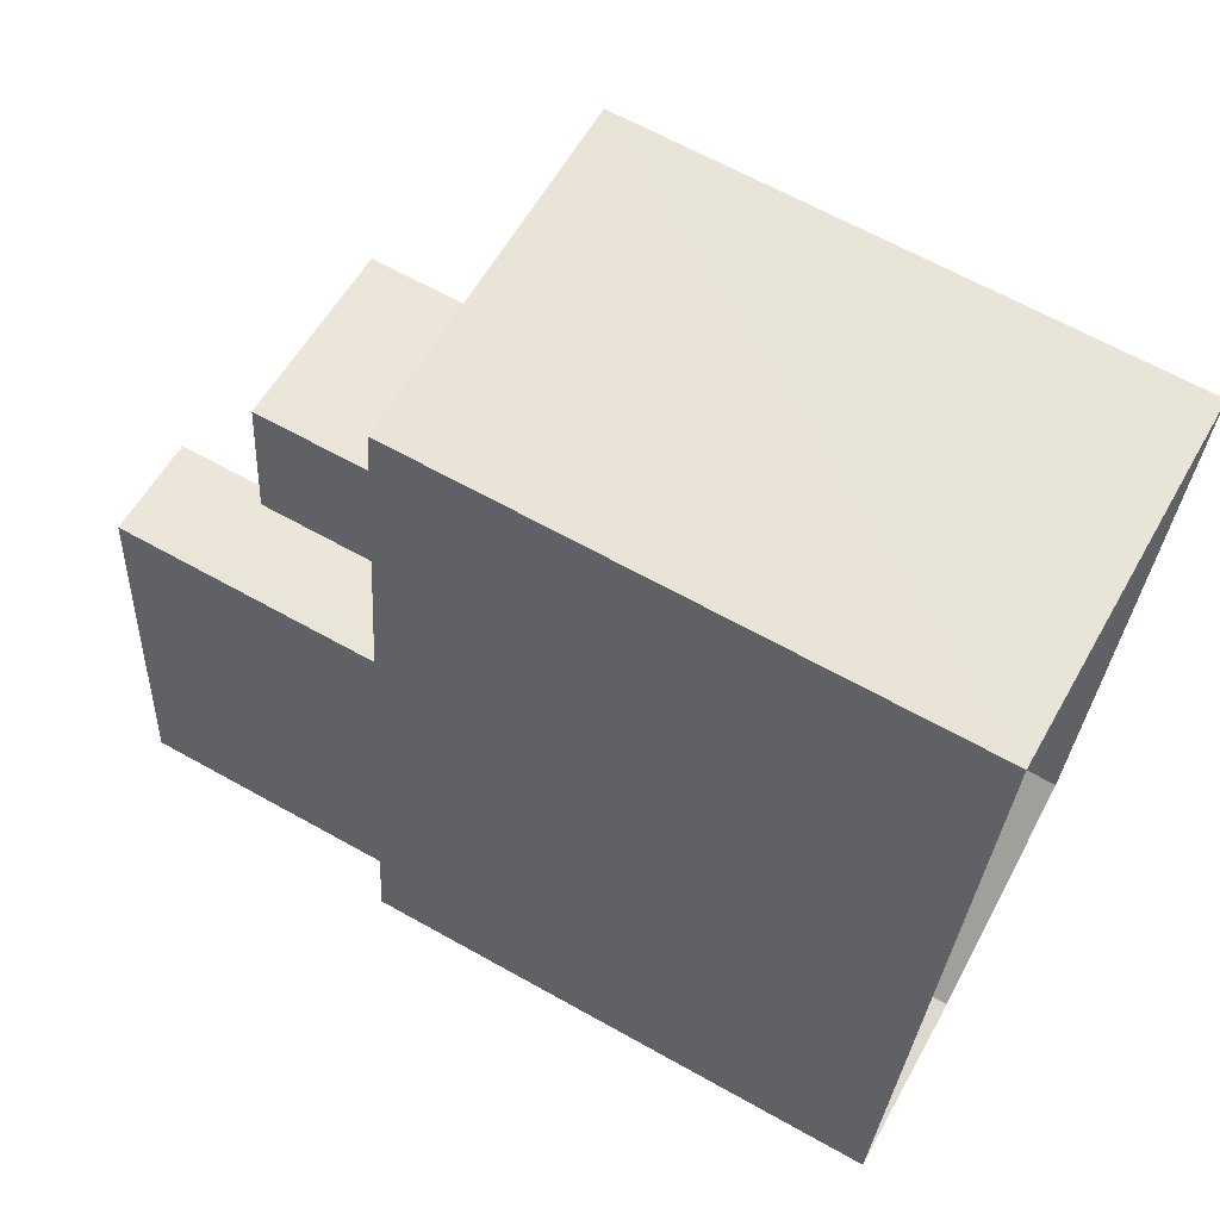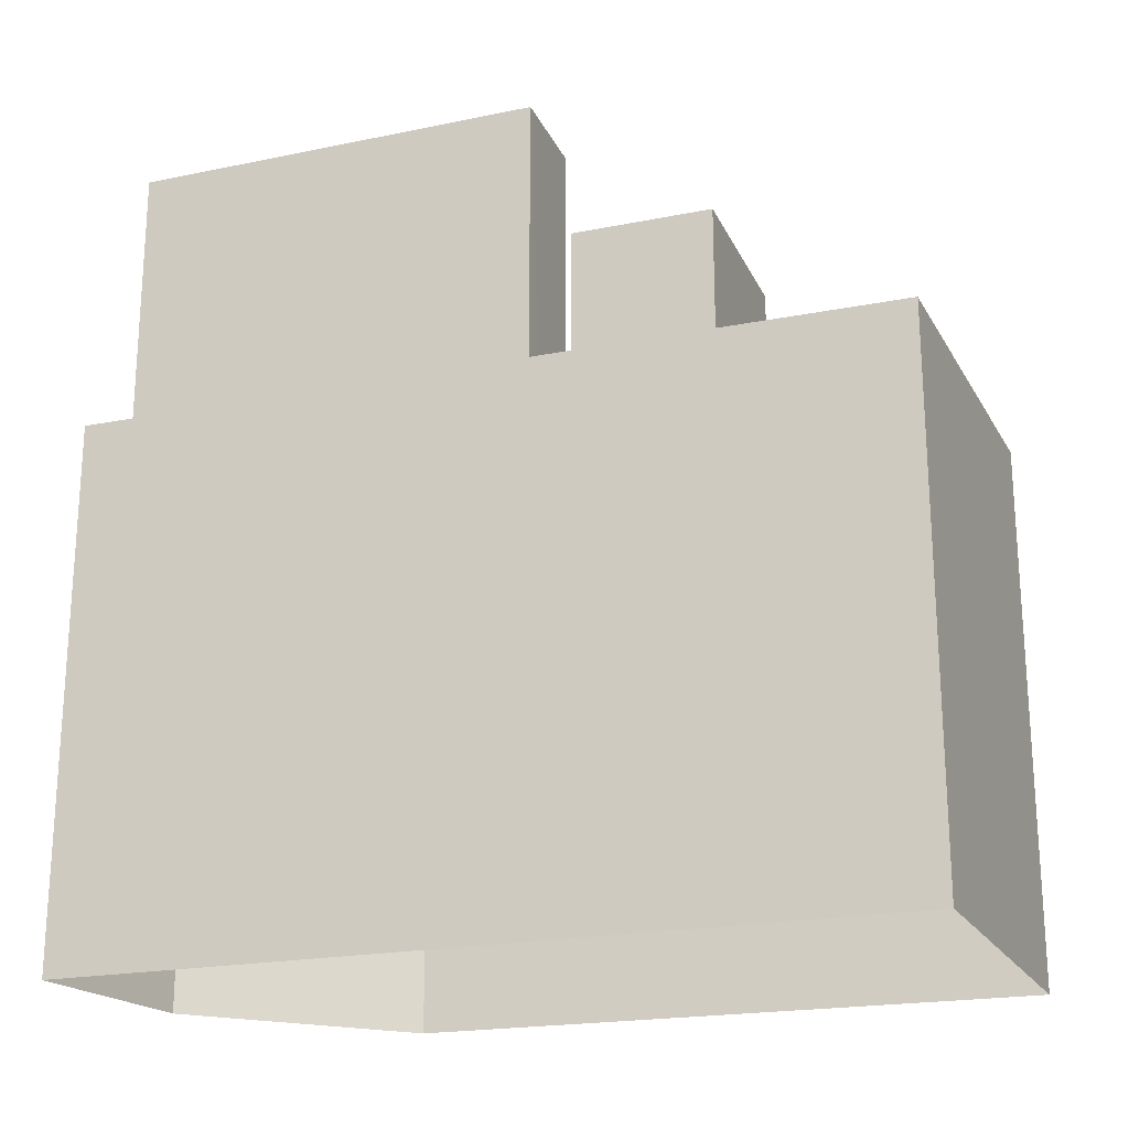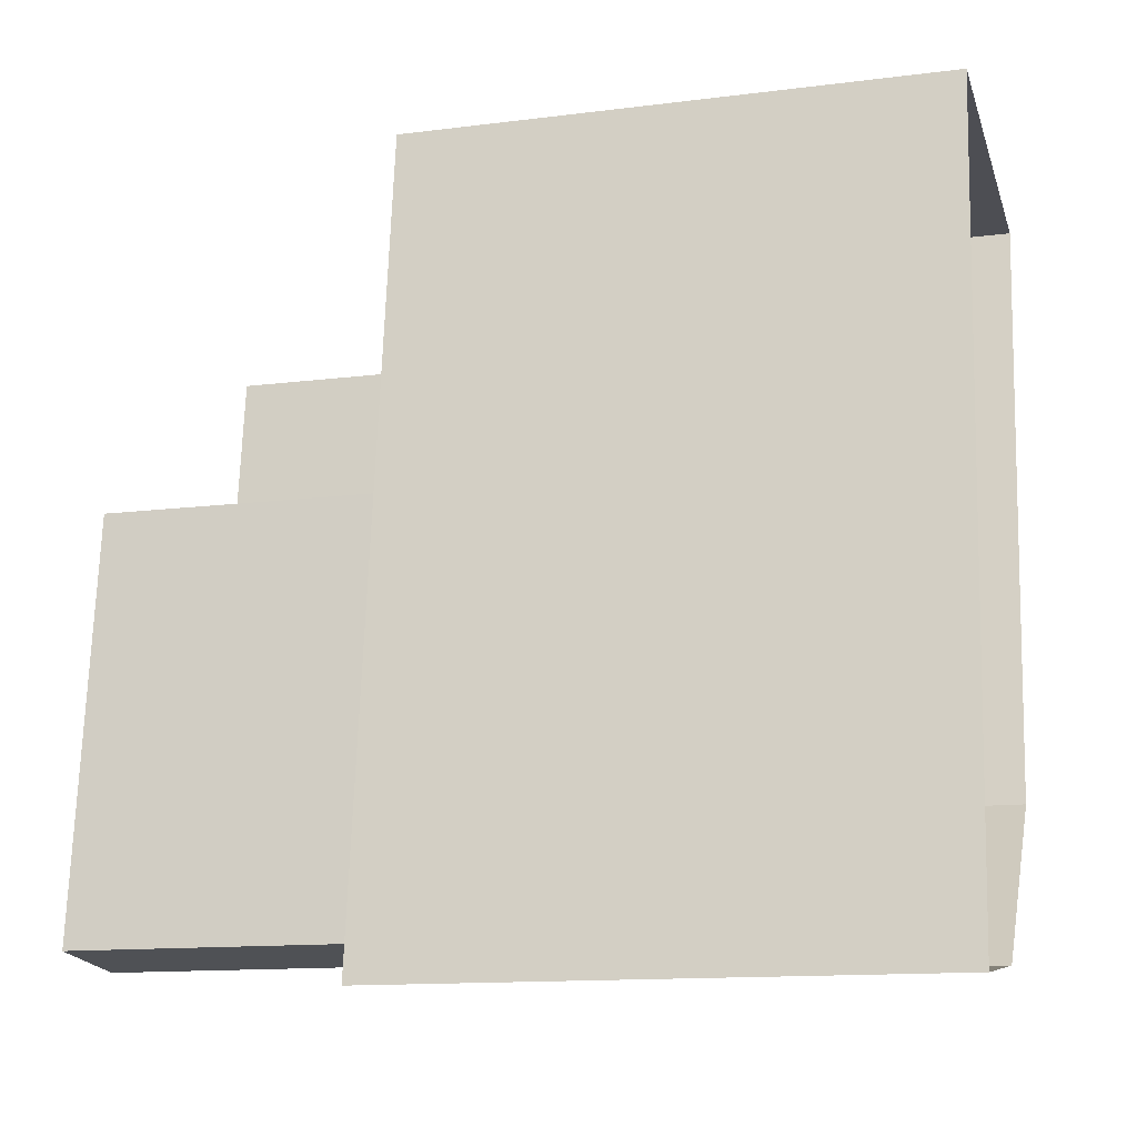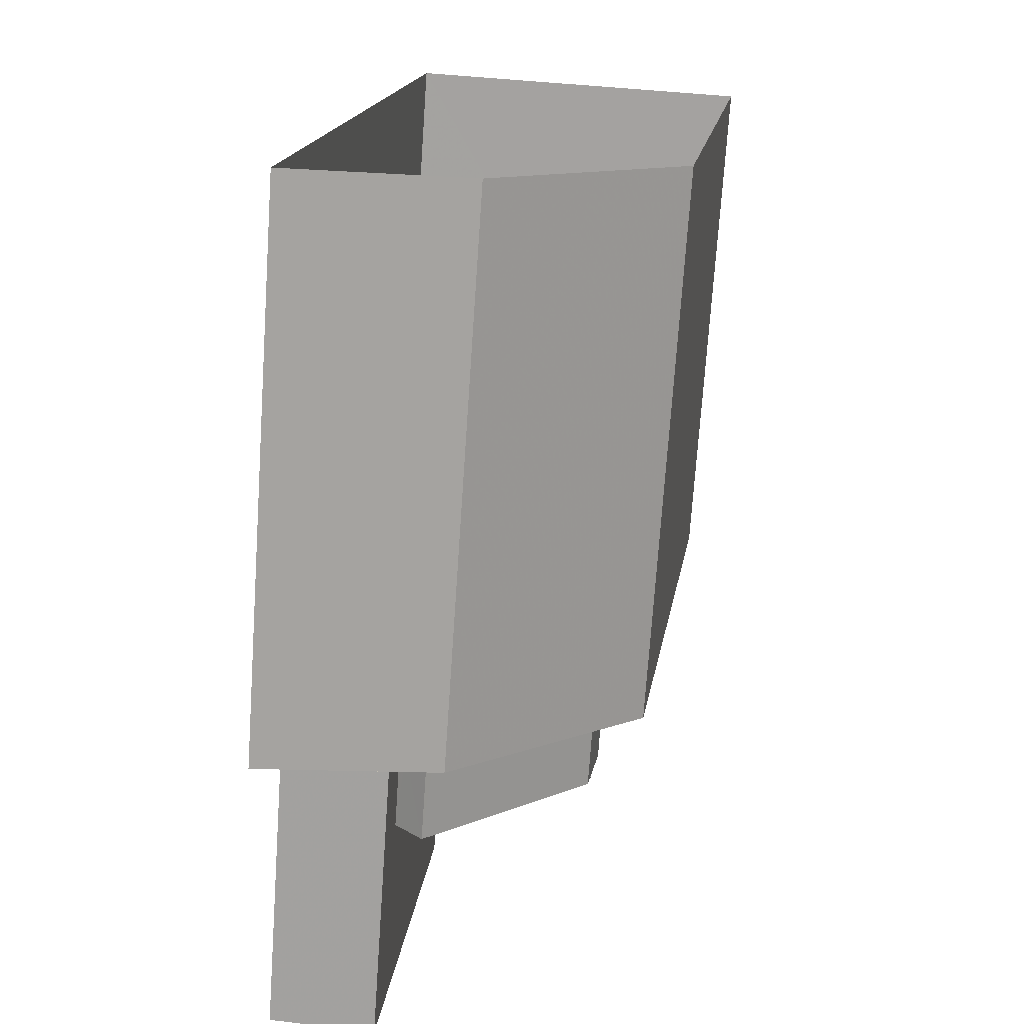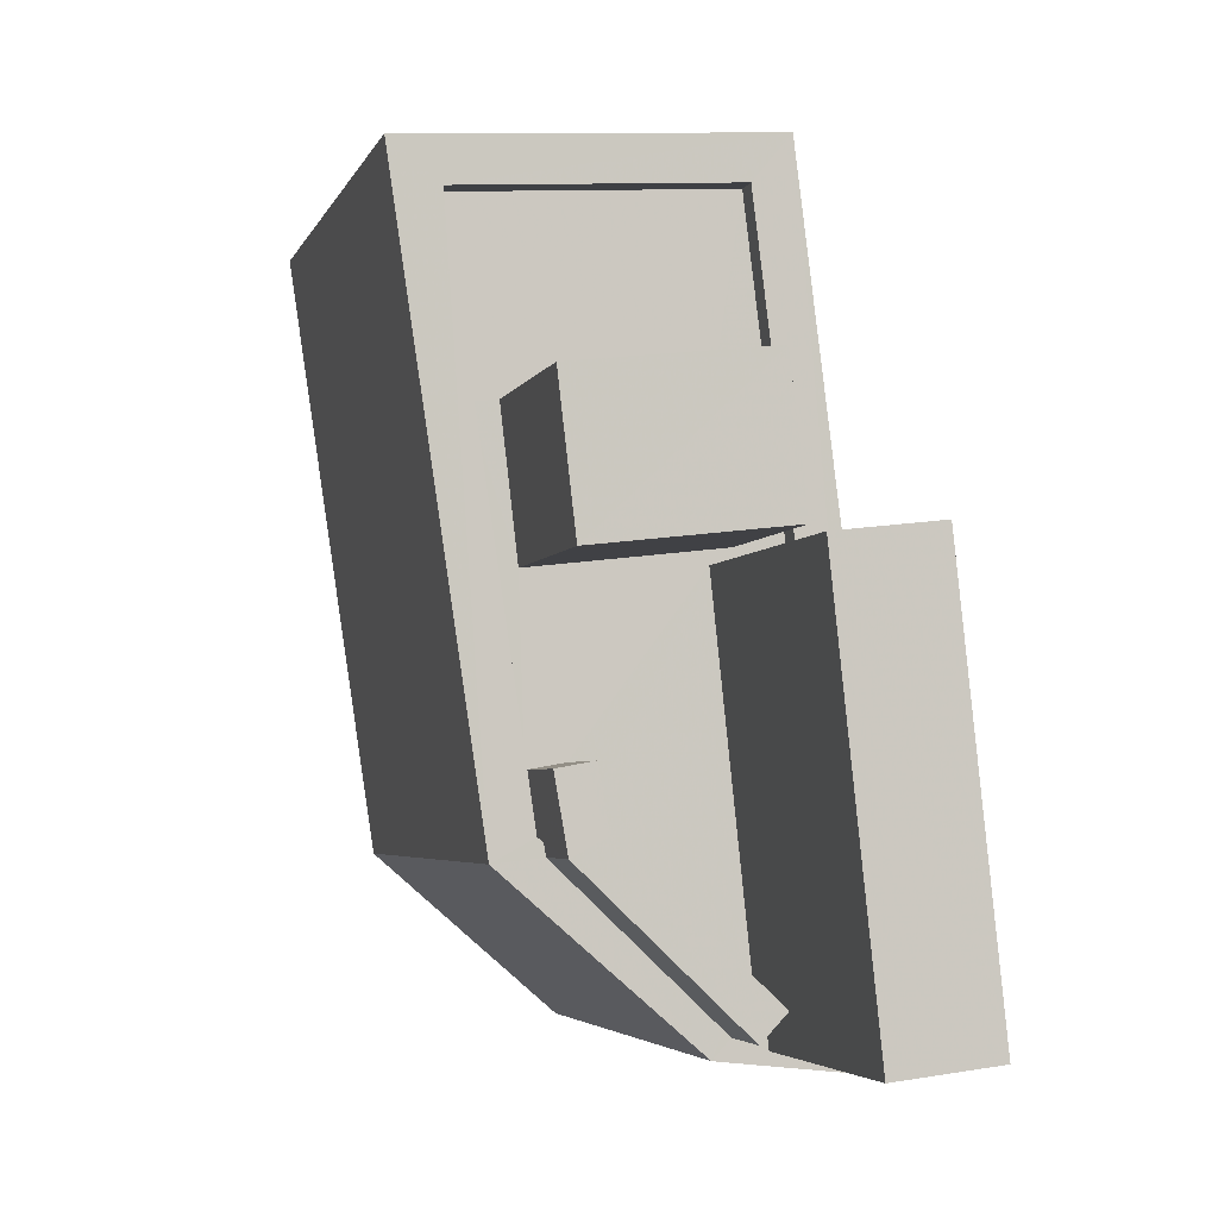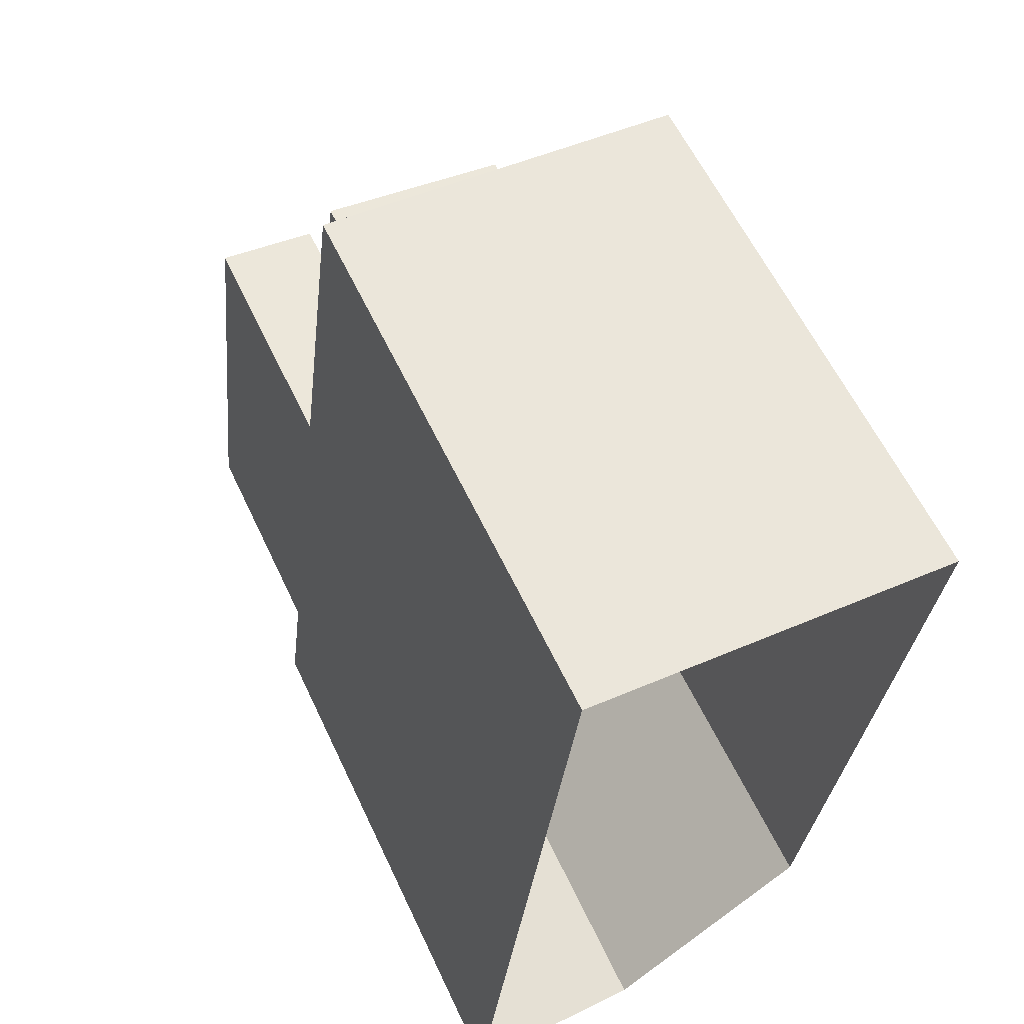
<metadata>
{"format":"obj","ext":"obj","renderer":"f3d","projection":"perspective","resolution":1024,"background":"white","views":[{"elev":65.1,"azim":119.4,"up":"+Y"},{"elev":-21.5,"azim":116.2,"up":"+Z"},{"elev":-13.5,"azim":105.7,"up":"+Y"},{"elev":-73.1,"azim":176.1,"up":"+Y"},{"elev":-4.2,"azim":-15.0,"up":"+Y"},{"elev":59.6,"azim":154.9,"up":"+Y"}]}
</metadata>
<code>
v -1.22e+04 -3.402e+04 34.97
v -1.219e+04 -3.402e+04 34.97
v -1.219e+04 -3.403e+04 34.97
v -1.219e+04 -3.404e+04 34.97
v -1.219e+04 -3.403e+04 34.97
v -1.219e+04 -3.403e+04 48.09
v -1.219e+04 -3.403e+04 48.09
v -1.219e+04 -3.403e+04 48.09
v -1.219e+04 -3.403e+04 48.09
v -1.219e+04 -3.403e+04 43.29
v -1.219e+04 -3.403e+04 43.29
v -1.219e+04 -3.403e+04 43.29
v -1.219e+04 -3.403e+04 43.29
v -1.219e+04 -3.403e+04 43.29
v -1.219e+04 -3.403e+04 43.29
v -1.219e+04 -3.403e+04 43.29
v -1.219e+04 -3.403e+04 43.29
v -1.219e+04 -3.403e+04 43.29
v -1.219e+04 -3.403e+04 43.29
v -1.219e+04 -3.403e+04 43.29
v -1.219e+04 -3.403e+04 43.29
v -1.219e+04 -3.403e+04 43.29
v -1.219e+04 -3.403e+04 43.29
v -1.219e+04 -3.403e+04 43.29
v -1.219e+04 -3.403e+04 43.29
v -1.219e+04 -3.402e+04 43.29
v -1.219e+04 -3.402e+04 43.29
v -1.219e+04 -3.402e+04 43.69
v -1.219e+04 -3.402e+04 43.69
v -1.22e+04 -3.402e+04 43.69
v -1.219e+04 -3.403e+04 43.69
v -1.219e+04 -3.404e+04 43.69
v -1.219e+04 -3.403e+04 43.69
v -1.219e+04 -3.403e+04 43.69
v -1.219e+04 -3.403e+04 43.69
v -1.219e+04 -3.403e+04 43.69
v -1.219e+04 -3.402e+04 43.69
v -1.219e+04 -3.403e+04 43.69
v -1.219e+04 -3.403e+04 43.69
v -1.219e+04 -3.403e+04 43.69
v -1.219e+04 -3.403e+04 43.69
v -1.219e+04 -3.403e+04 43.69
v -1.219e+04 -3.403e+04 43.69
v -1.219e+04 -3.403e+04 43.69
v -1.219e+04 -3.403e+04 43.69
v -1.219e+04 -3.403e+04 44.91
v -1.219e+04 -3.403e+04 44.91
v -1.219e+04 -3.403e+04 44.91
v -1.219e+04 -3.403e+04 44.91
v -1.219e+04 -3.403e+04 44.91
v -1.219e+04 -3.403e+04 44.91
v -1.219e+04 -3.403e+04 46.49
v -1.219e+04 -3.403e+04 46.49
v -1.219e+04 -3.403e+04 46.49
v -1.219e+04 -3.403e+04 46.49
f 1 2 3
f 2 4 3
f 4 5 3
f 6 7 8
f 6 9 7
f 10 11 12
f 13 14 15
f 10 12 14
f 13 15 16
f 17 18 19
f 18 20 21
f 12 11 22
f 21 20 23
f 15 14 24
f 24 14 25
f 12 19 14
f 25 19 21
f 19 18 21
f 14 19 25
f 22 26 27
f 11 26 22
f 27 18 17
f 22 27 17
f 28 29 30
f 31 32 33
f 31 34 35
f 32 29 36
f 37 29 28
f 38 36 37
f 33 39 40
f 34 33 40
f 41 32 36
f 33 32 41
f 31 33 34
f 36 29 37
f 35 42 31
f 28 30 43
f 44 28 43
f 42 45 44
f 31 42 43
f 42 44 43
f 46 47 48
f 48 47 49
f 46 50 47
f 49 47 51
f 52 53 54
f 52 55 53
f 36 8 7
f 41 36 7
f 41 7 9
f 33 41 9
f 39 6 14
f 14 13 39
f 9 6 39
f 33 9 39
f 10 14 38
f 36 38 8
f 8 38 6
f 38 14 6
f 28 27 26
f 37 28 26
f 26 11 37
f 11 10 38
f 11 38 37
f 40 39 13
f 16 40 13
f 23 20 44
f 45 23 44
f 20 18 44
f 18 27 28
f 18 28 44
f 2 32 4
f 2 29 32
f 31 5 4
f 32 31 4
f 5 43 3
f 5 31 43
f 43 1 3
f 43 30 1
f 30 2 1
f 30 29 2
f 21 45 49
f 49 45 48
f 21 23 45
f 48 45 42
f 49 51 25
f 21 49 25
f 25 47 24
f 25 51 47
f 47 50 15
f 24 47 15
f 16 15 40
f 34 40 46
f 46 40 50
f 40 15 50
f 46 48 35
f 46 35 34
f 48 42 35
f 22 54 12
f 22 52 54
f 12 53 19
f 12 54 53
f 53 55 17
f 19 53 17
f 55 52 22
f 17 55 22

</code>
